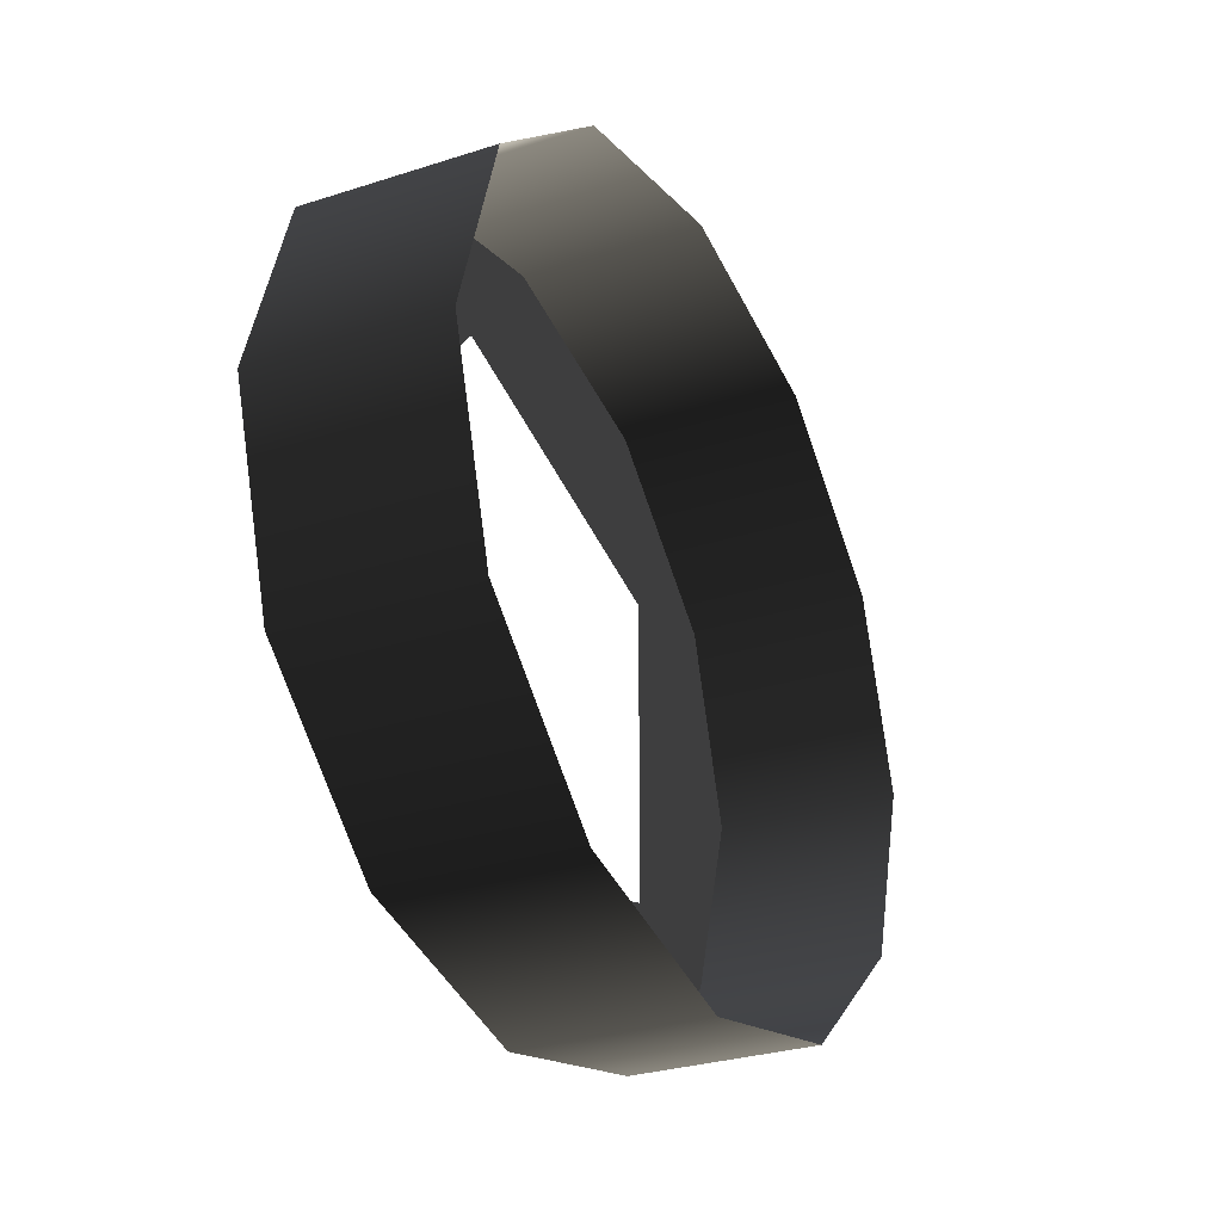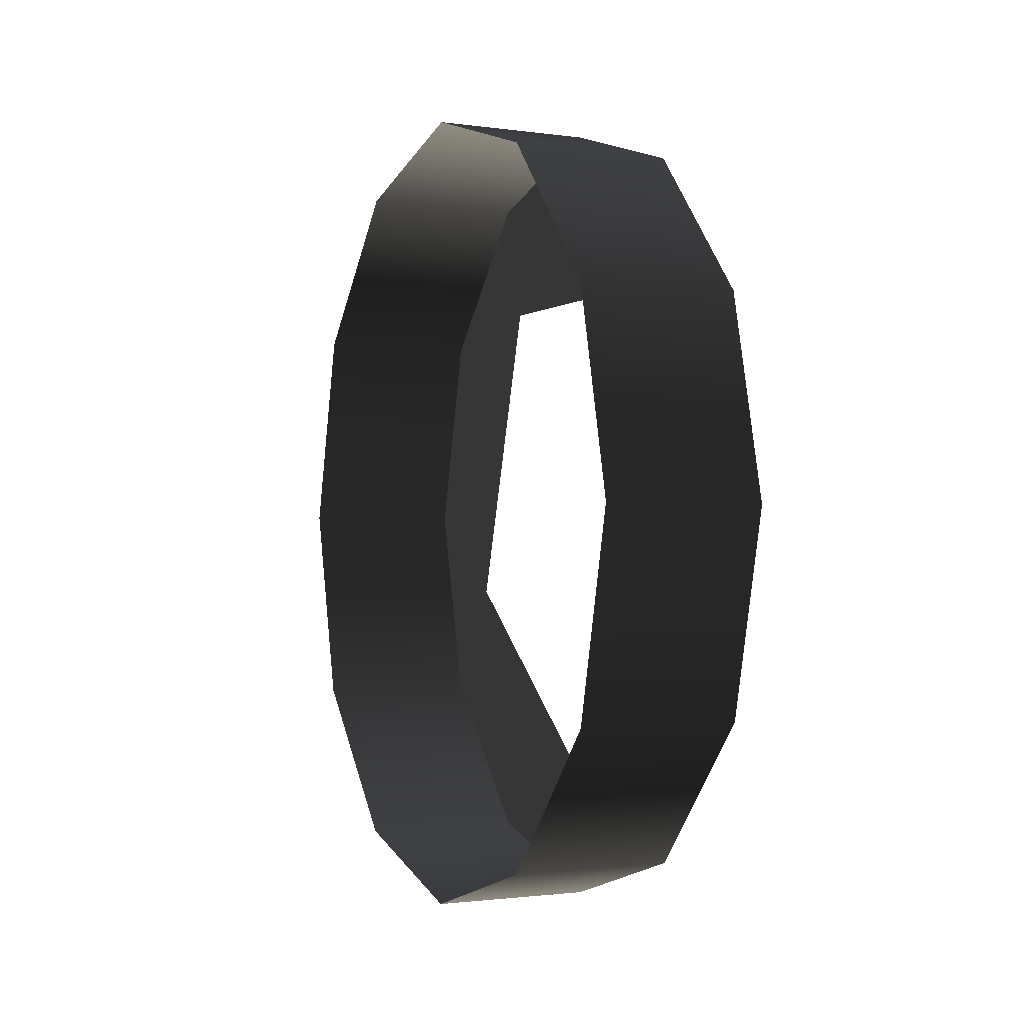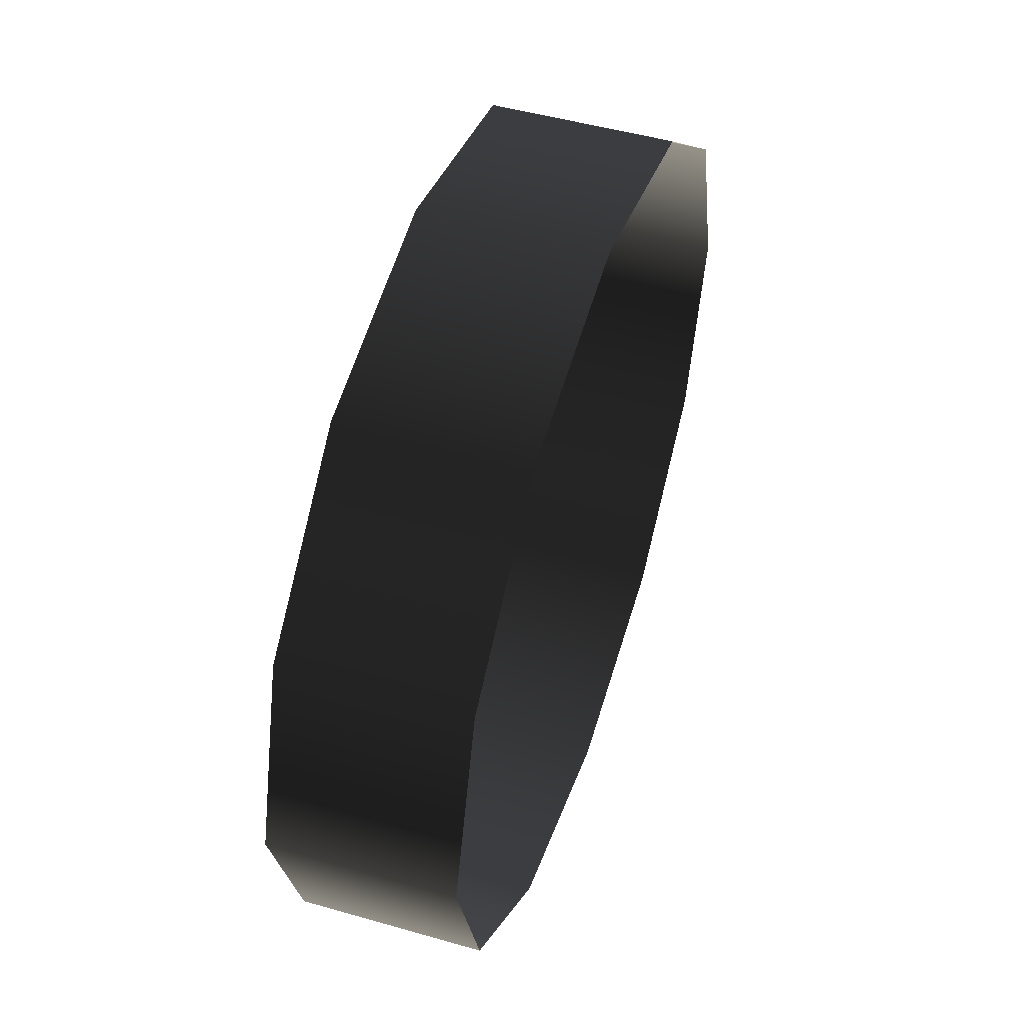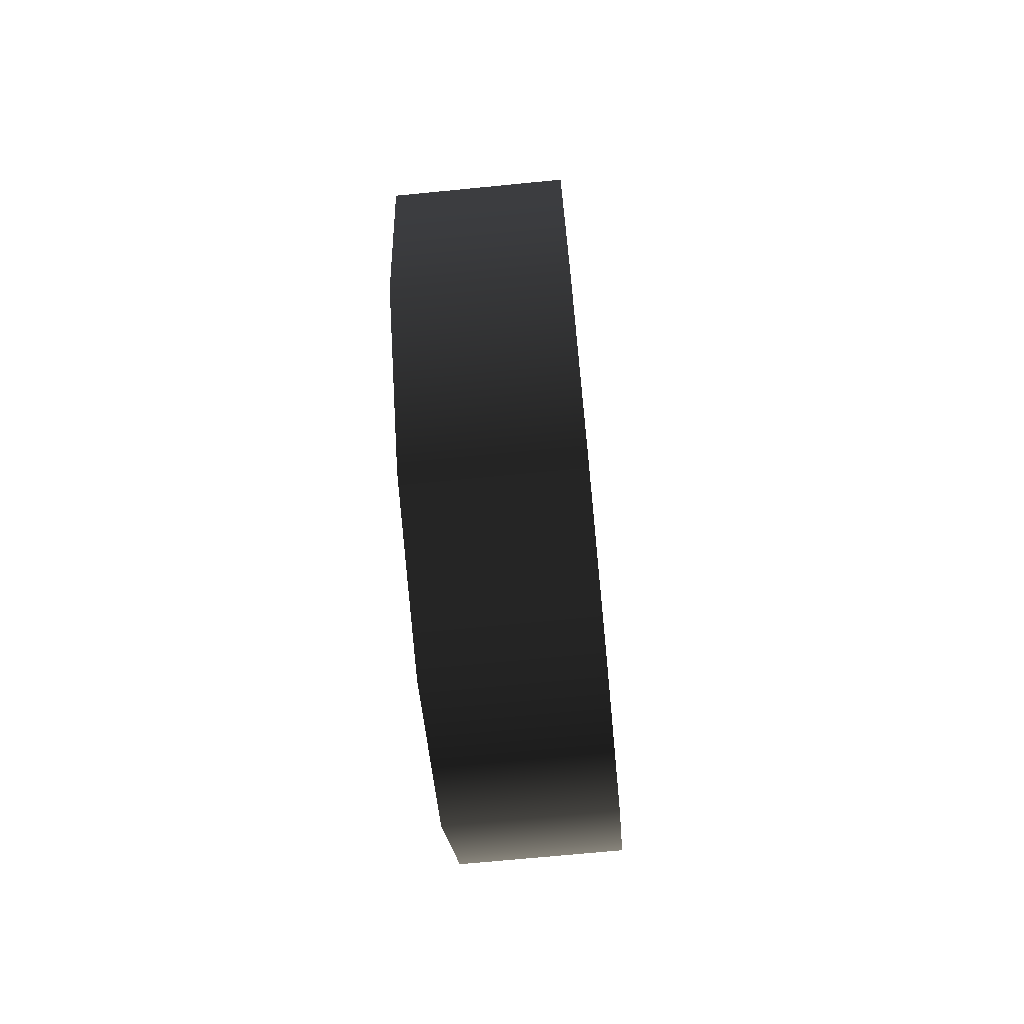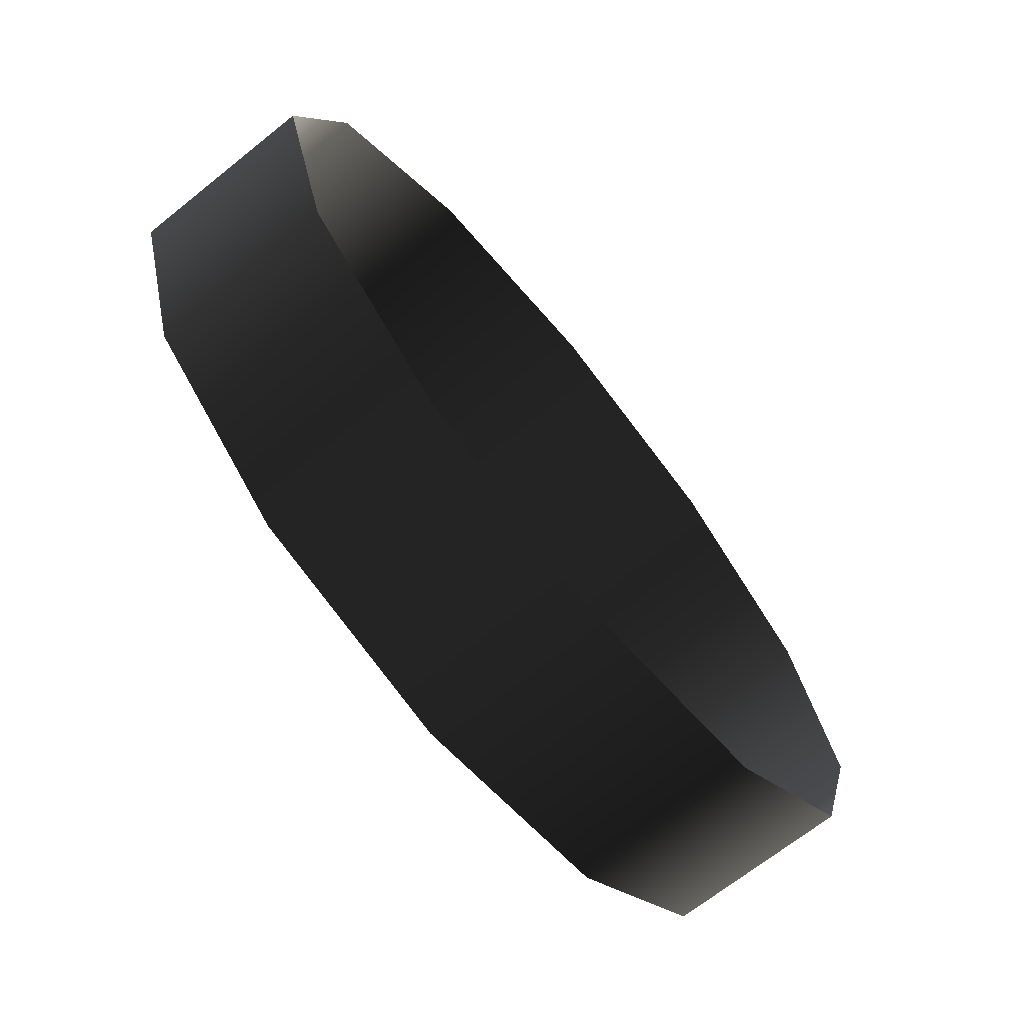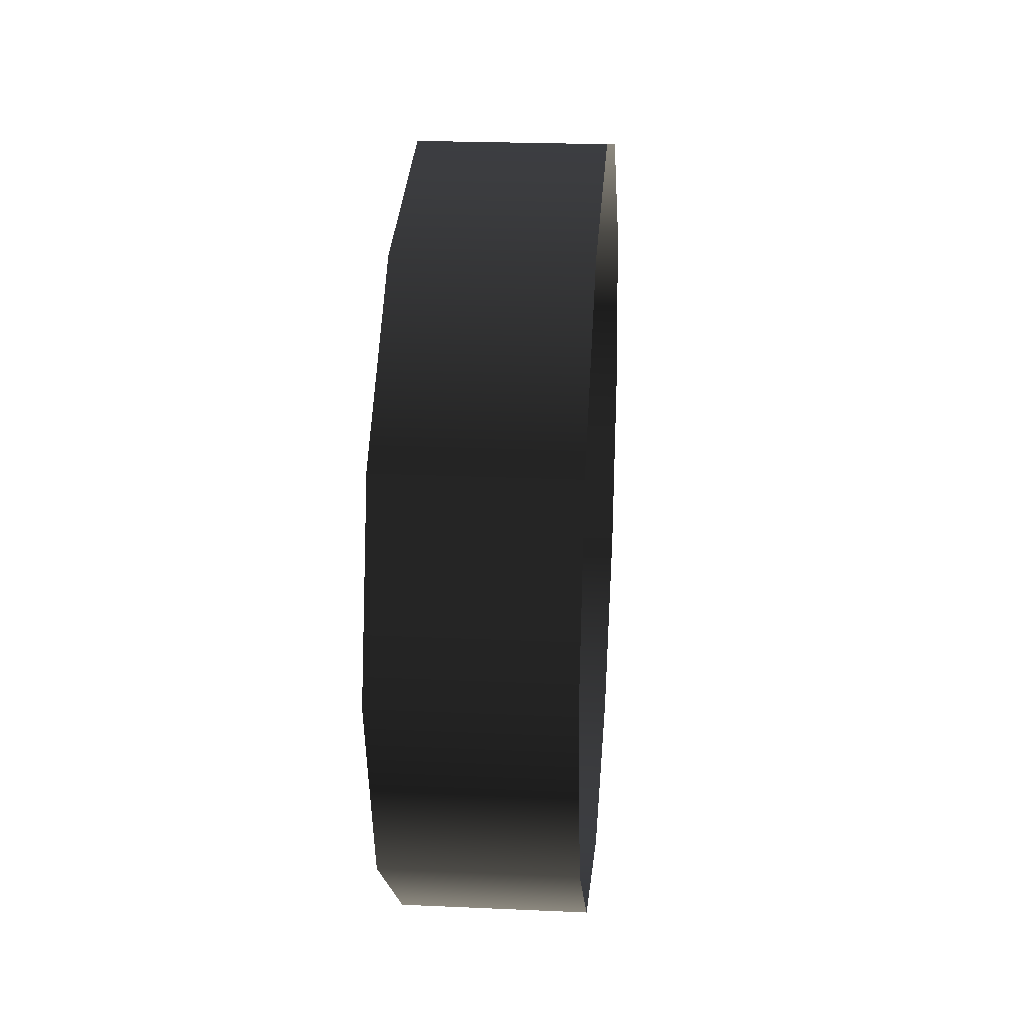
<metadata>
{"format":"obj","ext":"obj","renderer":"f3d","projection":"perspective","resolution":1024,"background":"white","views":[{"elev":-29.3,"azim":-154.5,"up":"+Y"},{"elev":-1.5,"azim":-26.9,"up":"+Z"},{"elev":48.8,"azim":-162.3,"up":"+Y"},{"elev":-70.1,"azim":-174.4,"up":"+Z"},{"elev":-68.4,"azim":-141.3,"up":"+Y"},{"elev":22.1,"azim":-175.5,"up":"+Y"}]}
</metadata>
<code>
o #ID562
v -0.3118 -0.2436 0.2138
v -0.3118 -0.2457 0.2145
v -0.3118 -0.2415 0.2145
v -0.3118 -0.2436 0.2153
v -0.3118 -0.24 0.2163
v -0.3118 -0.2408 0.2177
v -0.3118 -0.2394 0.2187
v -0.3118 -0.24 0.2212
v -0.3118 -0.2419 0.2215
v -0.3118 -0.2453 0.2215
v -0.3118 -0.2415 0.223
v -0.3118 -0.2472 0.2163
v -0.3118 -0.2464 0.2177
v -0.3118 -0.2478 0.2187
v -0.3118 -0.2472 0.2212
v -0.3118 -0.2457 0.223
v -0.3118 -0.2436 0.2237
v -0.3118 -0.2457 0.223
v -0.3118 -0.2415 0.223
v -0.3118 -0.2436 0.2237
v -0.3118 -0.2472 0.2212
v -0.3118 -0.2453 0.2215
v -0.3118 -0.2464 0.2177
v -0.3118 -0.2478 0.2187
v -0.3118 -0.2472 0.2163
v -0.3118 -0.2436 0.2153
v -0.3118 -0.2457 0.2145
v -0.3118 -0.2419 0.2215
v -0.3118 -0.24 0.2212
v -0.3118 -0.2408 0.2177
v -0.3118 -0.2394 0.2187
v -0.3118 -0.24 0.2163
v -0.3118 -0.2415 0.2145
v -0.3118 -0.2436 0.2138
v -0.3118 -0.24 0.2163
v -0.3138 -0.24 0.2163
v -0.3118 -0.2415 0.2145
v -0.3138 -0.2415 0.2145
v -0.3138 -0.24 0.2163
v -0.3118 -0.2415 0.2145
v -0.3138 -0.2415 0.2145
v -0.3118 -0.24 0.2163
v -0.3138 -0.2394 0.2187
v -0.3118 -0.2394 0.2187
v -0.3118 -0.2394 0.2187
v -0.3138 -0.2394 0.2187
v -0.3138 -0.24 0.2212
v -0.3118 -0.24 0.2212
v -0.3118 -0.24 0.2212
v -0.3138 -0.24 0.2212
v -0.3138 -0.2415 0.223
v -0.3118 -0.2415 0.223
v -0.3118 -0.2415 0.223
v -0.3138 -0.2415 0.223
v -0.3138 -0.2436 0.2237
v -0.3118 -0.2436 0.2237
v -0.3138 -0.2436 0.2237
v -0.3118 -0.2436 0.2237
v -0.3138 -0.2457 0.223
v -0.3118 -0.2457 0.223
v -0.3138 -0.2457 0.223
v -0.3118 -0.2457 0.223
v -0.3138 -0.2472 0.2212
v -0.3118 -0.2472 0.2212
v -0.3138 -0.2472 0.2212
v -0.3118 -0.2472 0.2212
v -0.3138 -0.2478 0.2187
v -0.3118 -0.2478 0.2187
v -0.3118 -0.2478 0.2187
v -0.3138 -0.2478 0.2187
v -0.3138 -0.2472 0.2163
v -0.3118 -0.2472 0.2163
v -0.3118 -0.2472 0.2163
v -0.3138 -0.2472 0.2163
v -0.3138 -0.2457 0.2145
v -0.3118 -0.2457 0.2145
v -0.3118 -0.2457 0.2145
v -0.3138 -0.2457 0.2145
v -0.3118 -0.2436 0.2138
v -0.3138 -0.2436 0.2138
v -0.3138 -0.2436 0.2138
v -0.3118 -0.2436 0.2138
f 3 2 1
f 3 4 2
f 5 4 3
f 5 6 4
f 7 6 5
f 8 6 7
f 8 9 6
f 9 11 10
f 11 9 8
f 4 12 2
f 13 12 4
f 13 14 12
f 13 15 14
f 10 15 13
f 11 15 10
f 11 16 15
f 16 11 17
f 20 19 18
f 21 18 19
f 22 21 19
f 23 21 22
f 24 21 23
f 25 24 23
f 26 25 23
f 27 25 26
f 29 28 19
f 22 19 28
f 30 28 29
f 31 30 29
f 32 30 31
f 26 30 32
f 33 26 32
f 27 26 33
f 34 27 33
f 37 36 35
f 36 37 38
f 41 40 39
f 42 39 40
f 44 36 43
f 36 44 35
f 42 45 39
f 46 39 45
f 48 43 47
f 43 48 44
f 45 49 46
f 50 46 49
f 52 47 51
f 47 52 48
f 49 53 50
f 54 50 53
f 55 52 51
f 52 55 56
f 58 57 53
f 54 53 57
f 59 56 55
f 56 59 60
f 62 61 58
f 57 58 61
f 63 60 59
f 60 63 64
f 66 65 62
f 61 62 65
f 68 63 67
f 63 68 64
f 66 69 65
f 70 65 69
f 72 67 71
f 67 72 68
f 69 73 70
f 74 70 73
f 76 71 75
f 71 76 72
f 73 77 74
f 78 74 77
f 76 80 79
f 80 76 75
f 78 77 81
f 82 81 77
f 79 38 37
f 38 79 80
f 81 82 41
f 40 41 82

</code>
